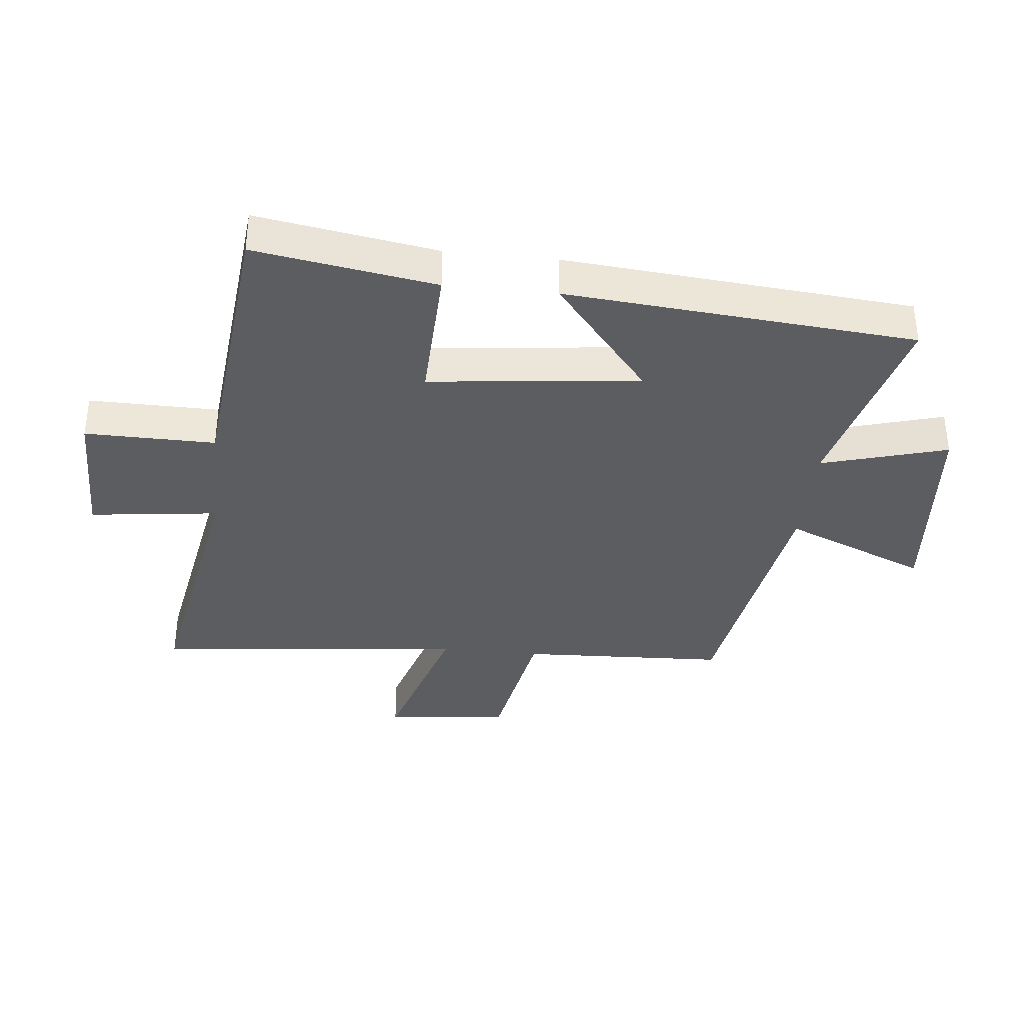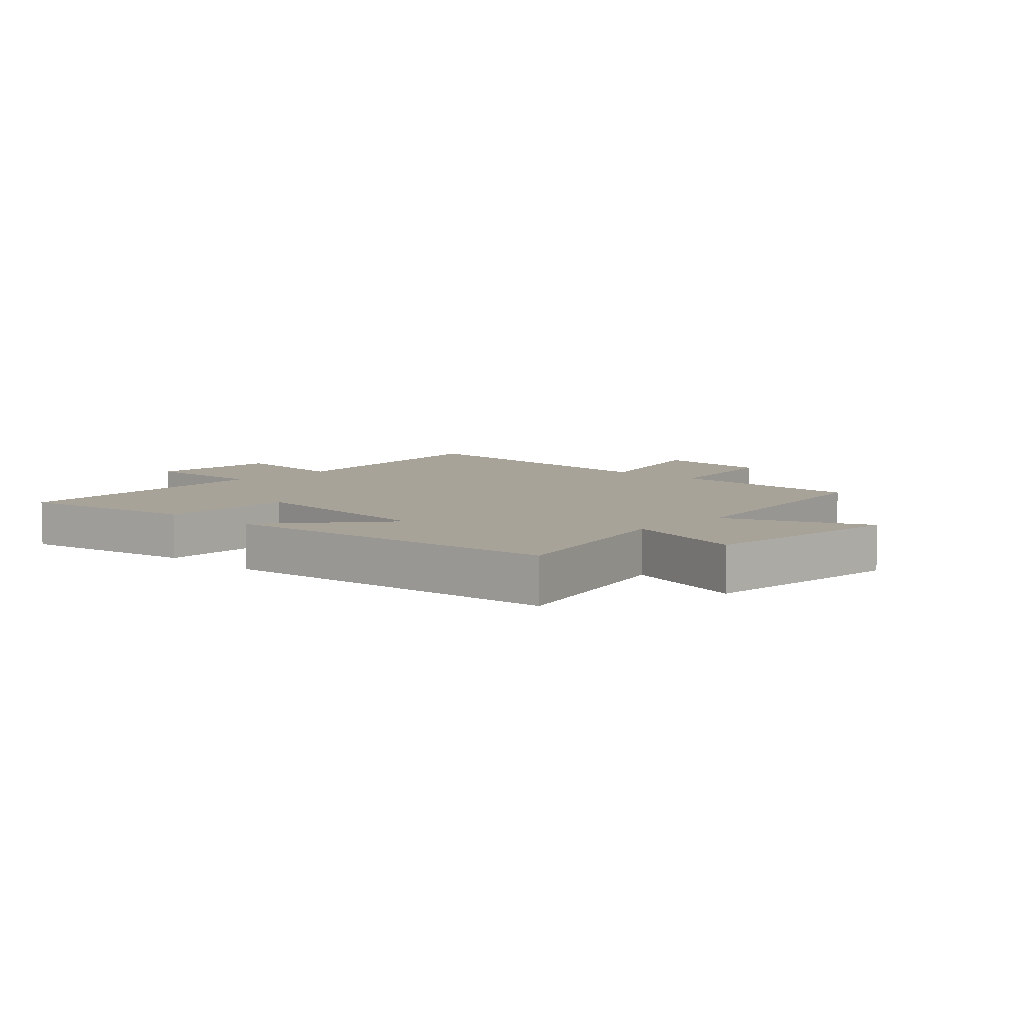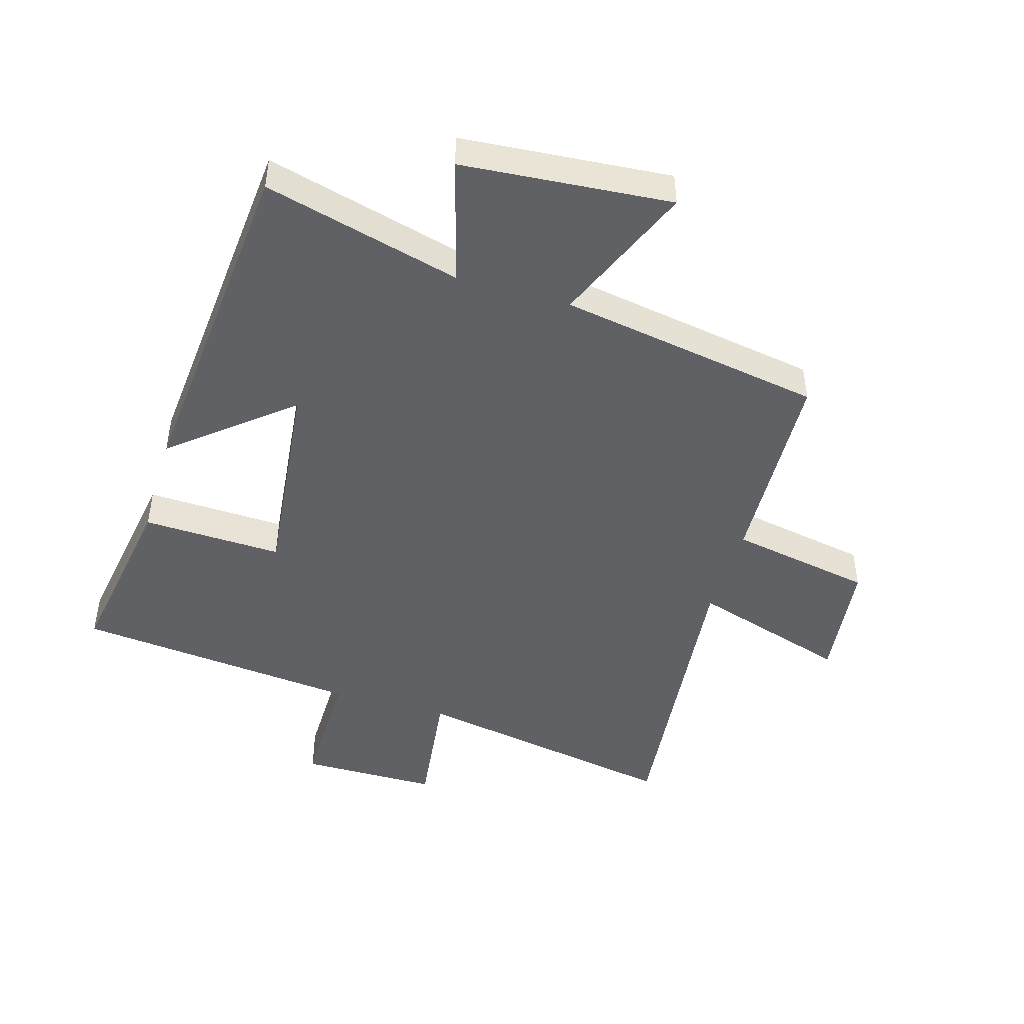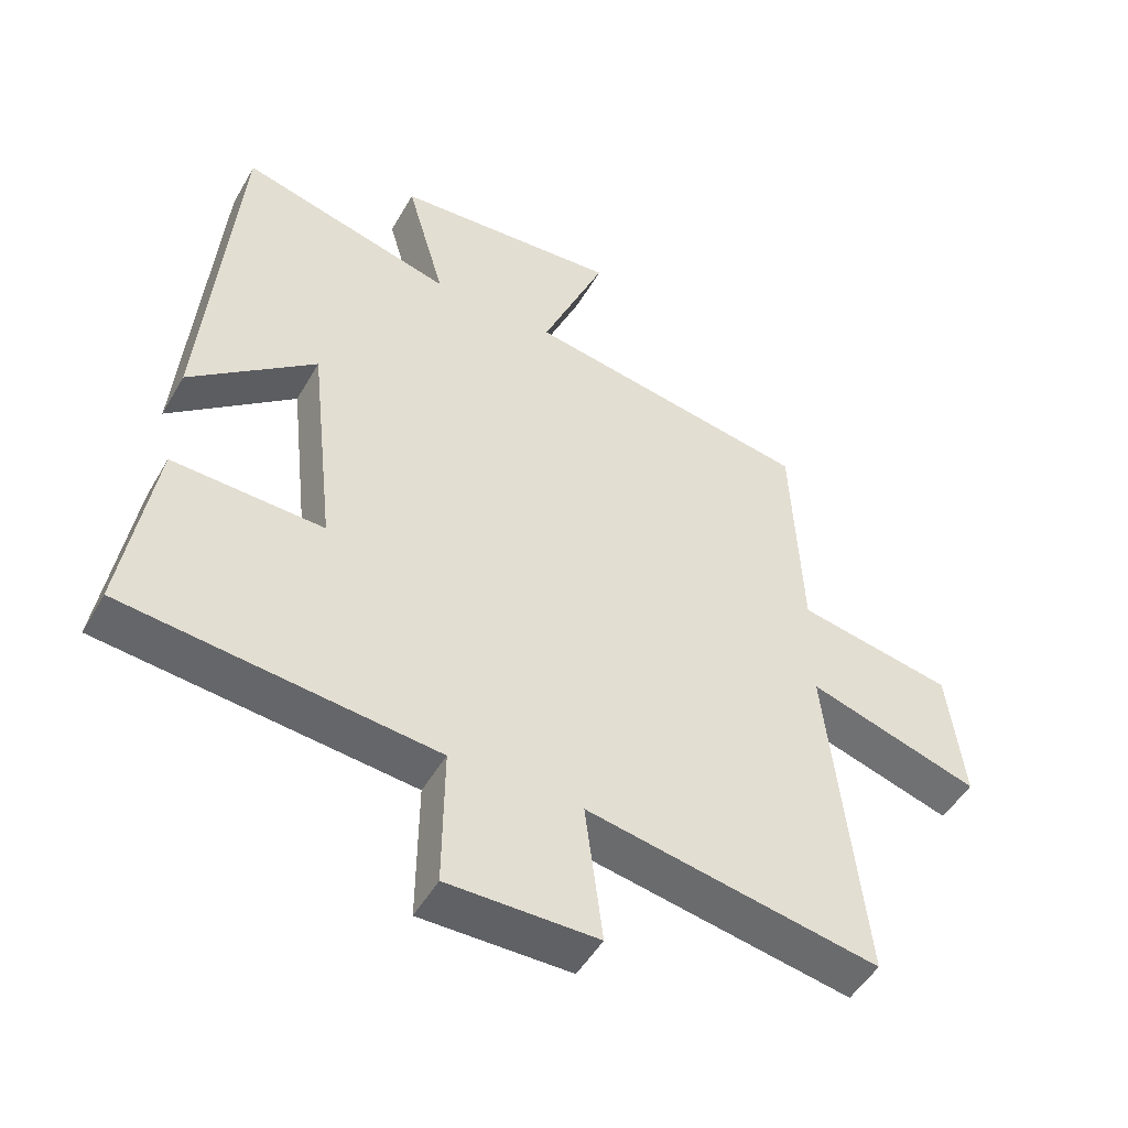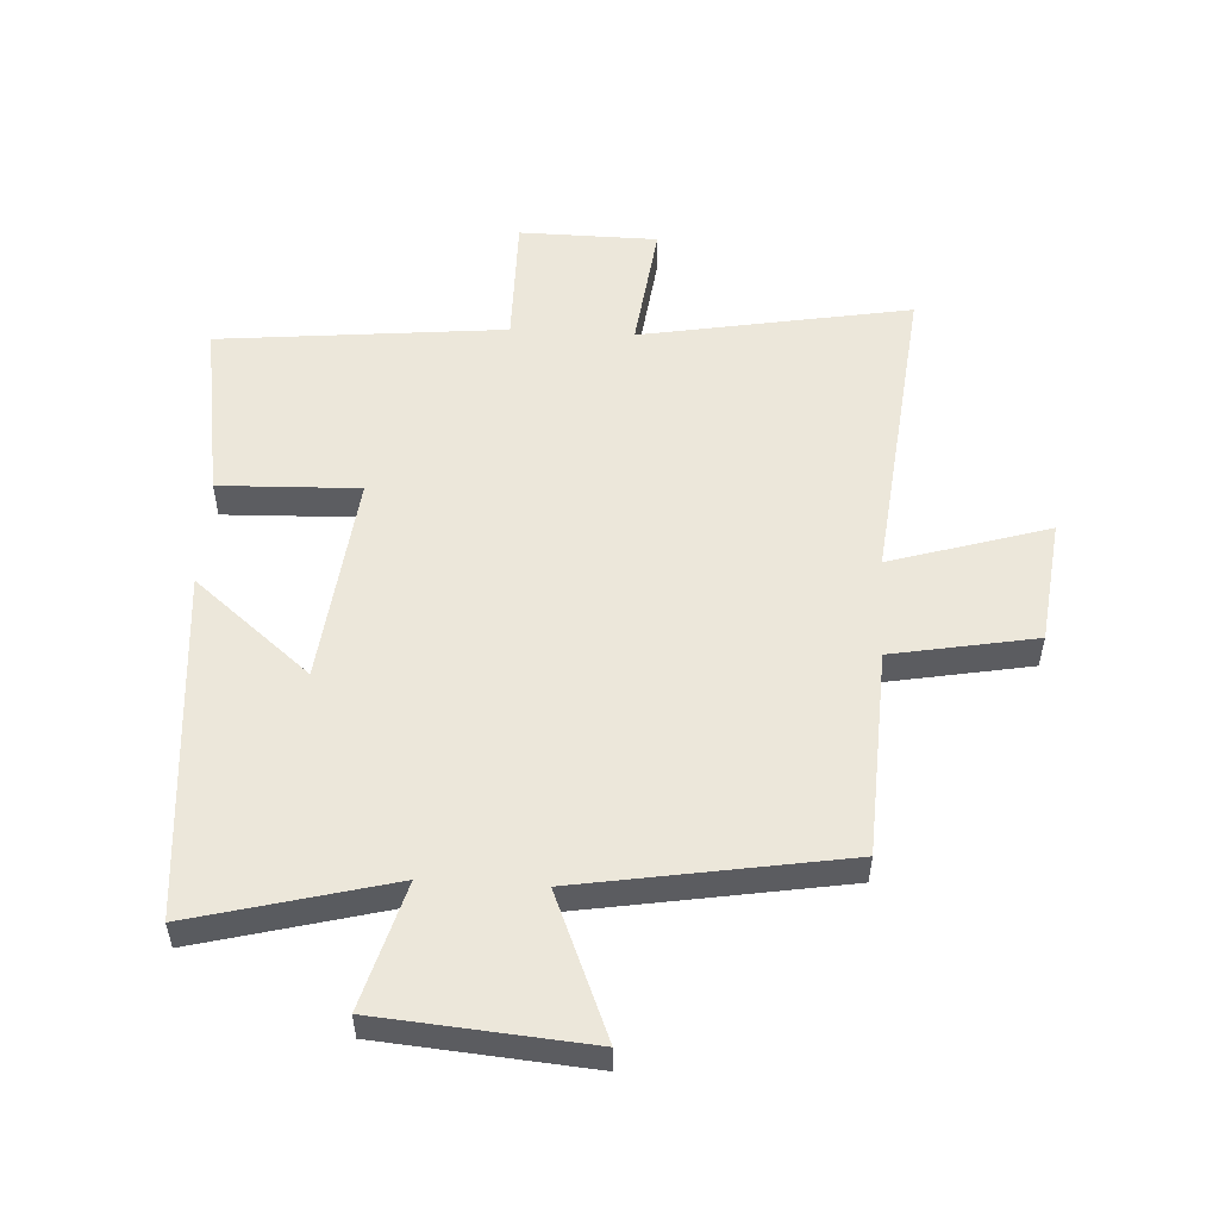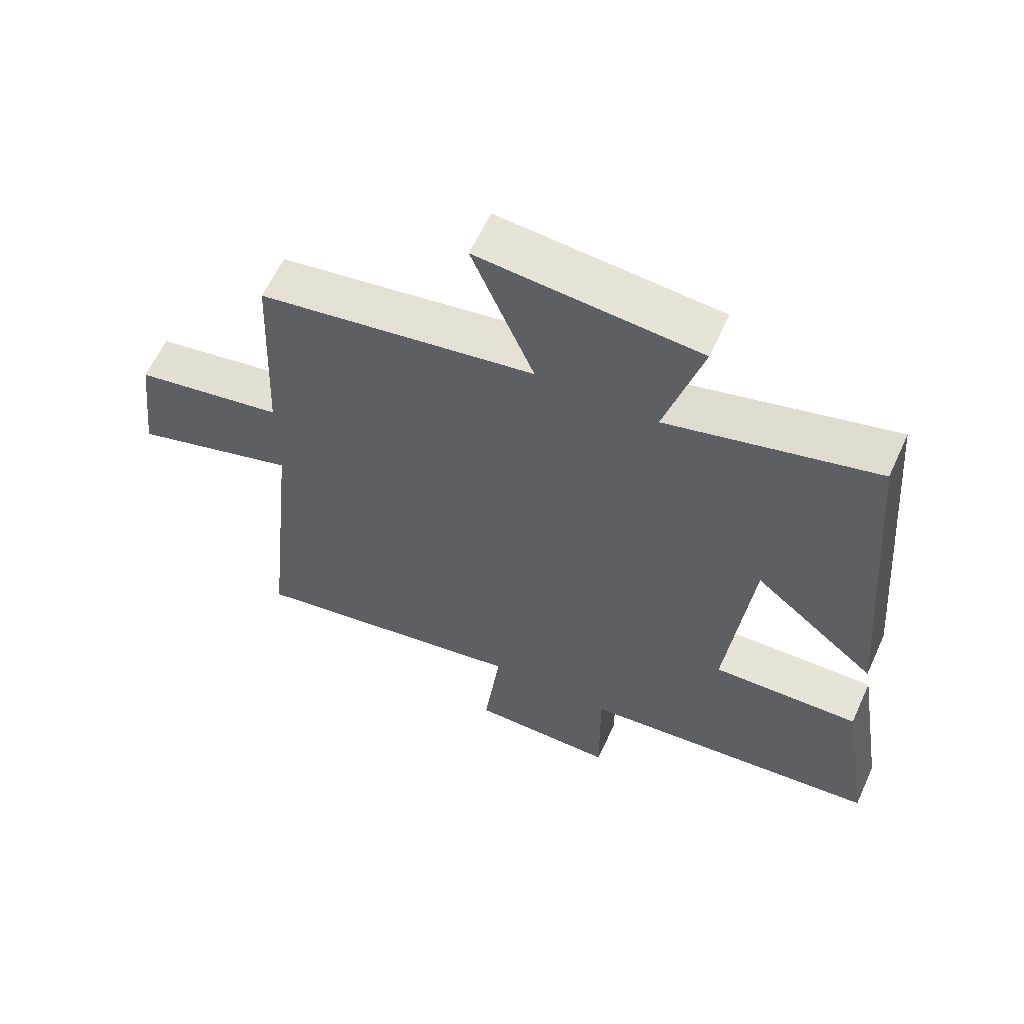
<metadata>
{"format":"obj","ext":"obj","renderer":"f3d","projection":"perspective","resolution":1024,"background":"white","views":[{"elev":-36.5,"azim":-96.0,"up":"+Y"},{"elev":6.8,"azim":-46.8,"up":"+Y"},{"elev":-46.4,"azim":-16.5,"up":"+Y"},{"elev":-49.6,"azim":-28.9,"up":"+Z"},{"elev":53.7,"azim":3.3,"up":"+Y"},{"elev":61.2,"azim":-155.5,"up":"+Z"}]}
</metadata>
<code>
v 0.553 0.07 -0.579
v 0.115 0.07 -0.5
v 0.141 0.07 -0.71
v -0.083 0.07 -0.712
v -0.081 0.07 -0.5
v -0.547 0.07 -0.453
v -0.5 0.07 -0.16
v -0.273 0.07 -0.168
v -0.311 0.07 0.174
v -0.5 0.07 0.018
v -0.452 0.07 0.584
v -0.131 0.07 0.5
v -0.189 0.07 0.704
v 0.151 0.07 0.732
v 0.055 0.07 0.5
v 0.485 0.07 0.428
v 0.5 0.07 0.093
v 0.733 0.07 0.05
v 0.757 0.07 -0.152
v 0.5 0.07 -0.073
v 0.553 0 -0.579
v 0.115 0 -0.5
v 0.141 0 -0.71
v -0.083 0 -0.712
v -0.081 0 -0.5
v -0.547 0 -0.453
v -0.5 0 -0.16
v -0.273 0 -0.168
v -0.311 0 0.174
v -0.5 0 0.018
v -0.452 0 0.584
v -0.131 0 0.5
v -0.189 0 0.704
v 0.151 0 0.732
v 0.055 0 0.5
v 0.485 0 0.428
v 0.5 0 0.093
v 0.733 0 0.05
v 0.757 0 -0.152
v 0.5 0 -0.073
f 17 18 19 20
f 15 16 17 20
f 15 20 1 2
f 12 13 14 15
f 12 15 2
f 9 10 11 12
f 12 2 3
f 9 12 3
f 8 9 3
f 5 6 7 8
f 5 8 3
f 3 4 5
f 40 39 38 37
f 40 37 36 35
f 22 21 40 35
f 35 34 33 32
f 22 35 32
f 32 31 30 29
f 23 22 32
f 23 32 29
f 23 29 28
f 28 27 26 25
f 23 28 25
f 25 24 23
f 1 21 22 2
f 2 22 23 3
f 3 23 24 4
f 4 24 25 5
f 5 25 26 6
f 6 26 27 7
f 7 27 28 8
f 8 28 29 9
f 9 29 30 10
f 10 30 31 11
f 11 31 32 12
f 12 32 33 13
f 13 33 34 14
f 14 34 35 15
f 15 35 36 16
f 16 36 37 17
f 17 37 38 18
f 18 38 39 19
f 19 39 40 20
f 20 40 21 1

</code>
